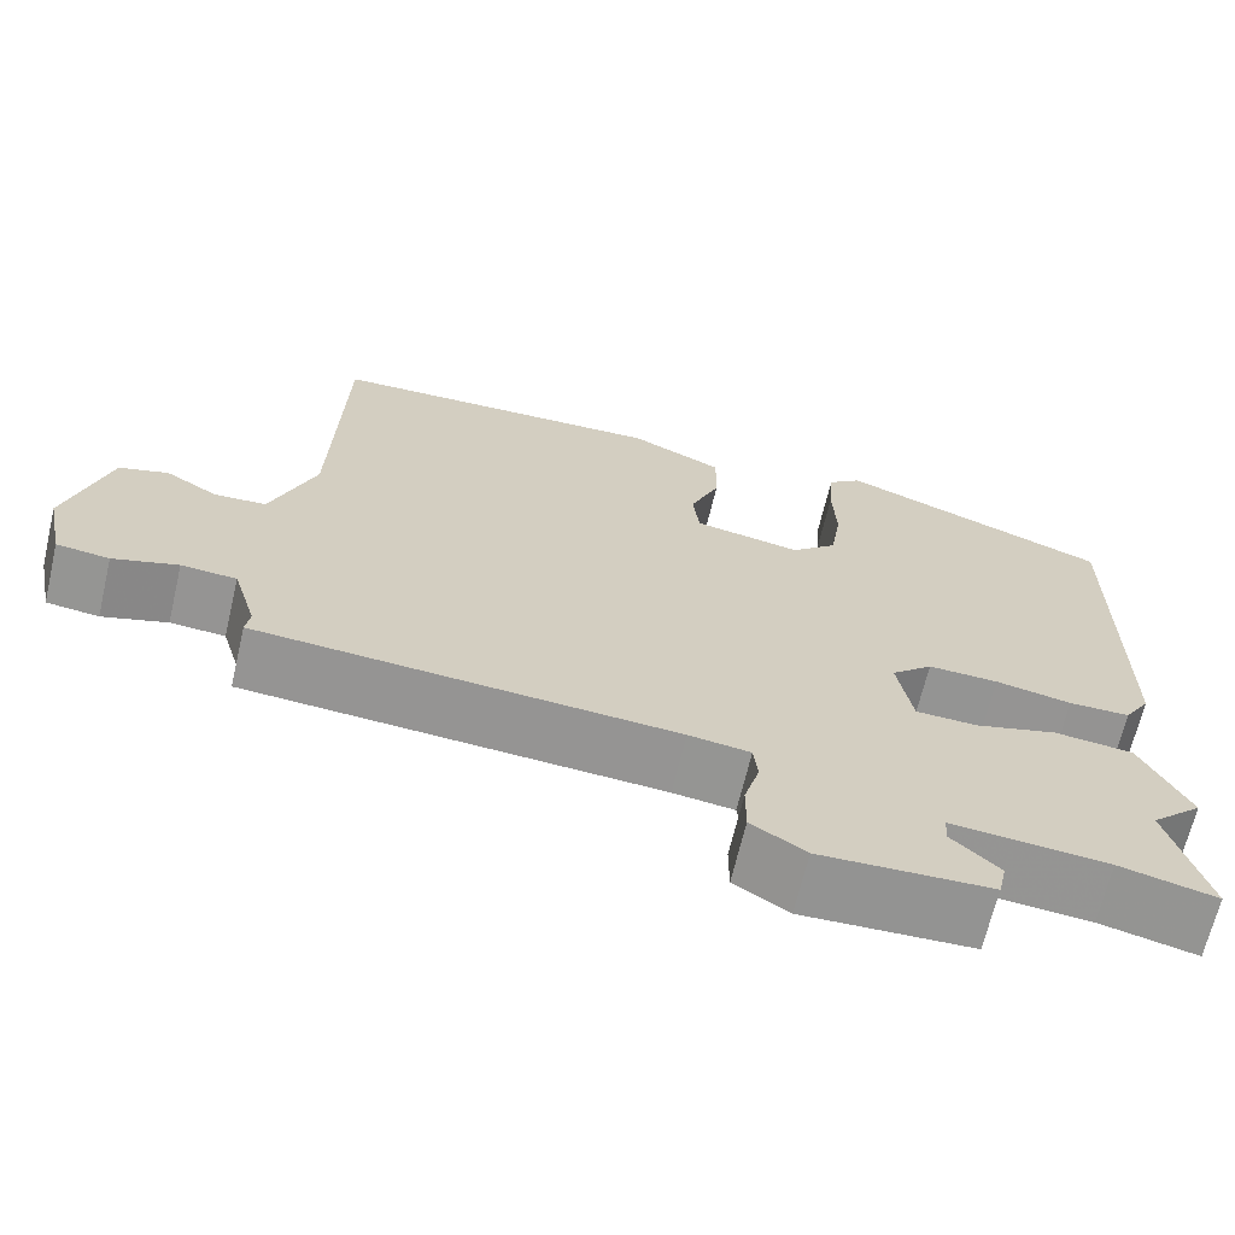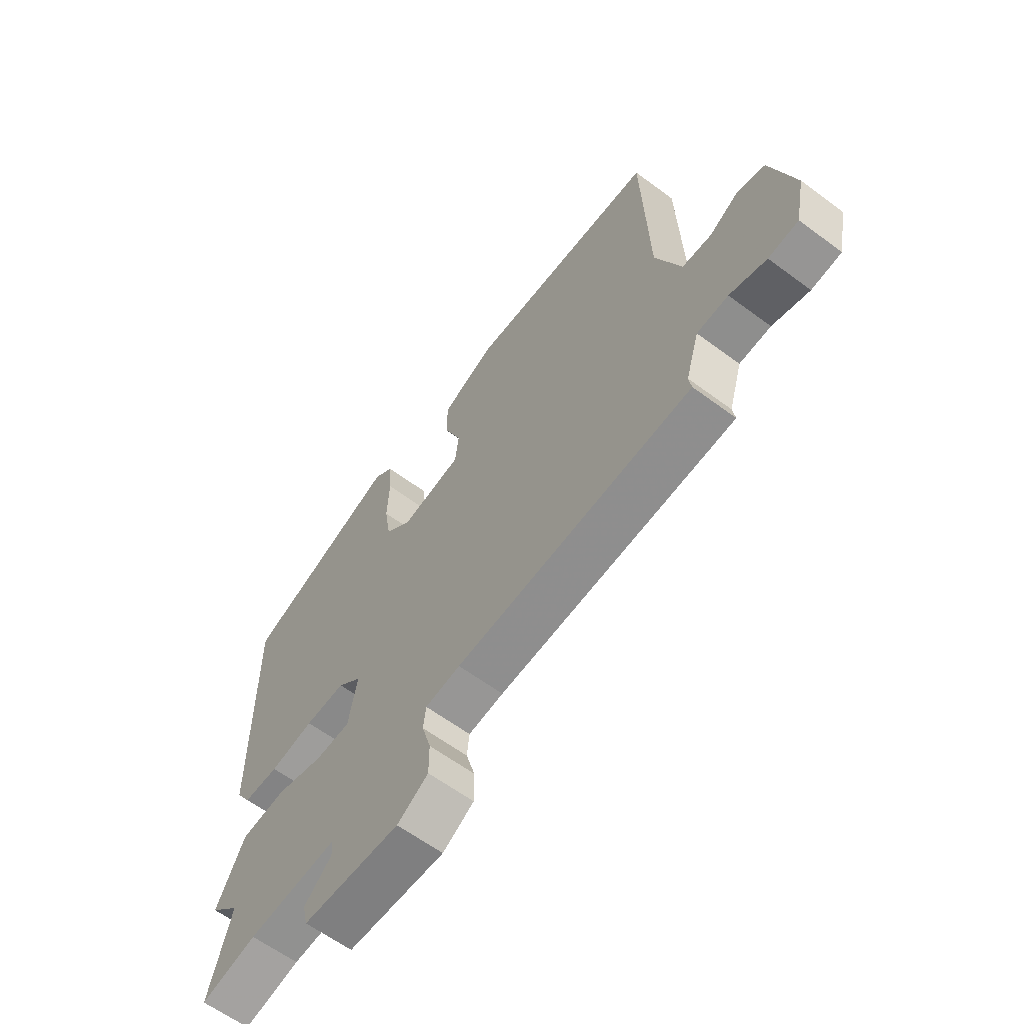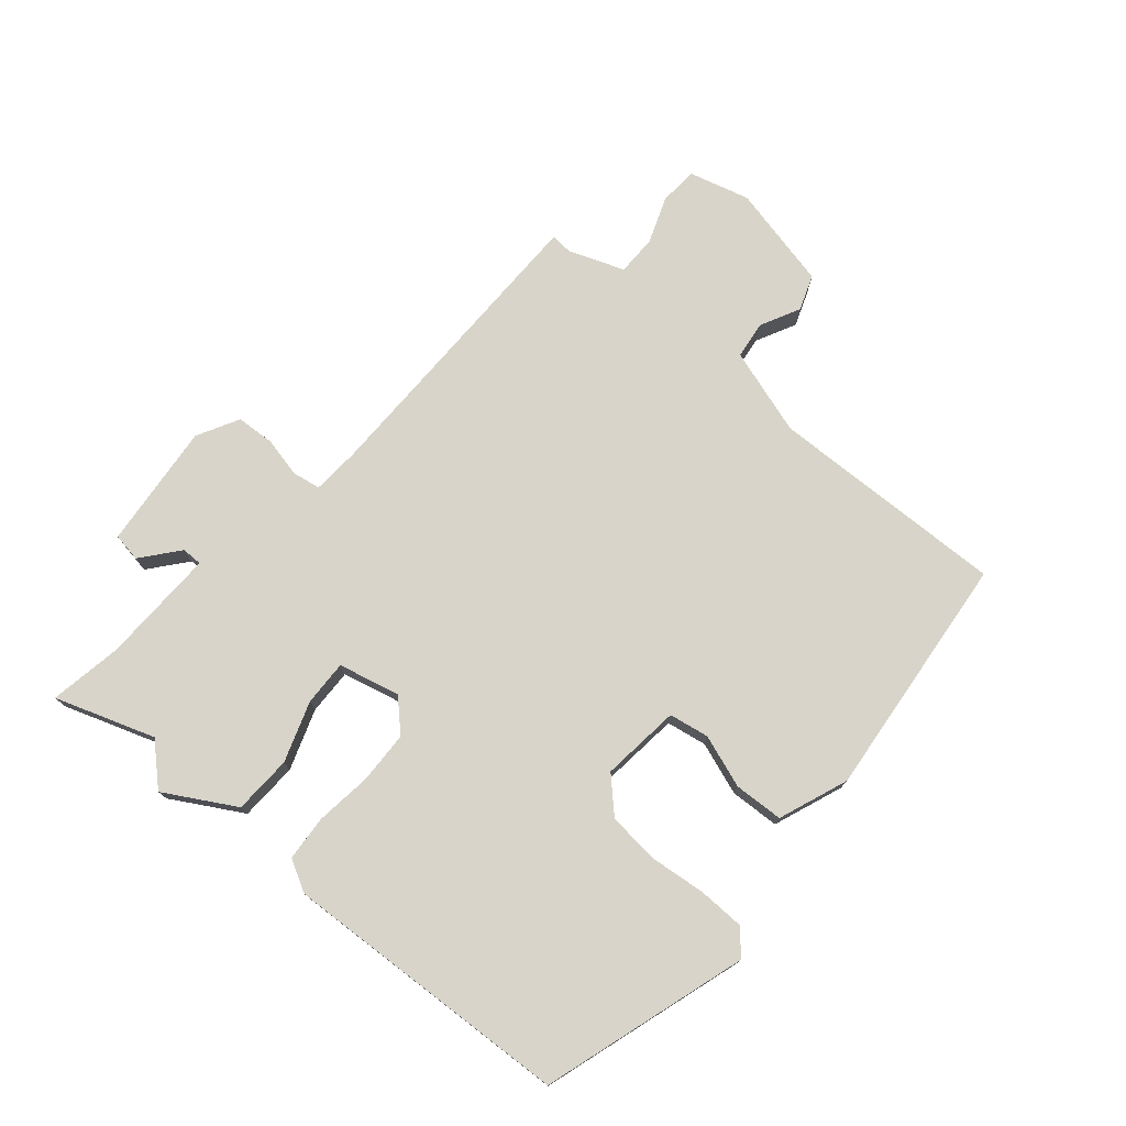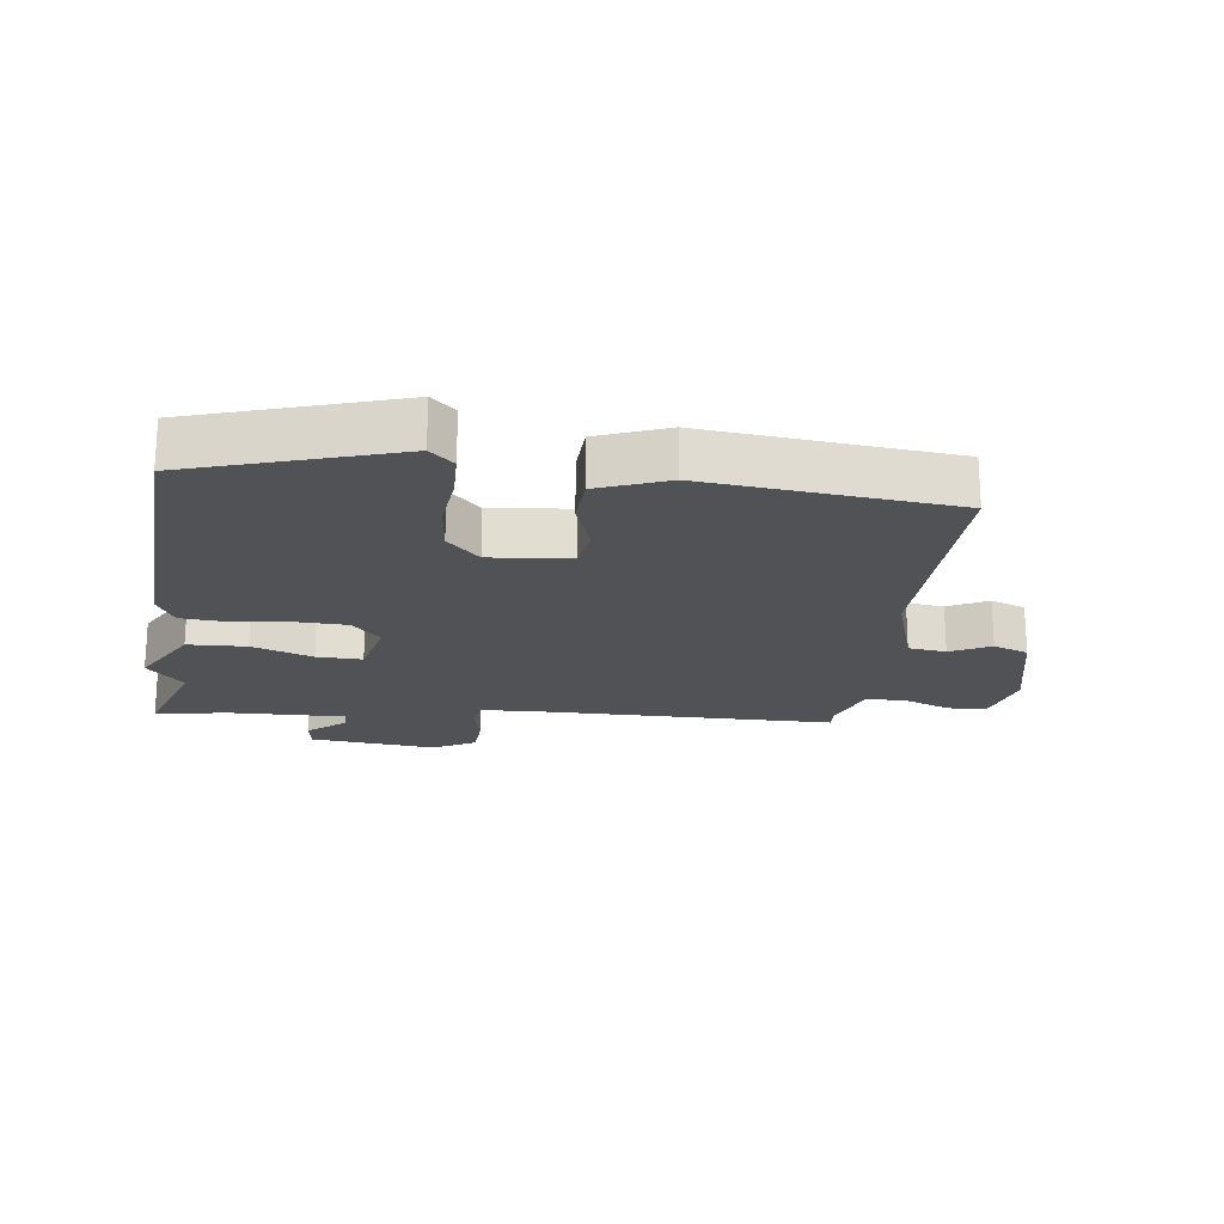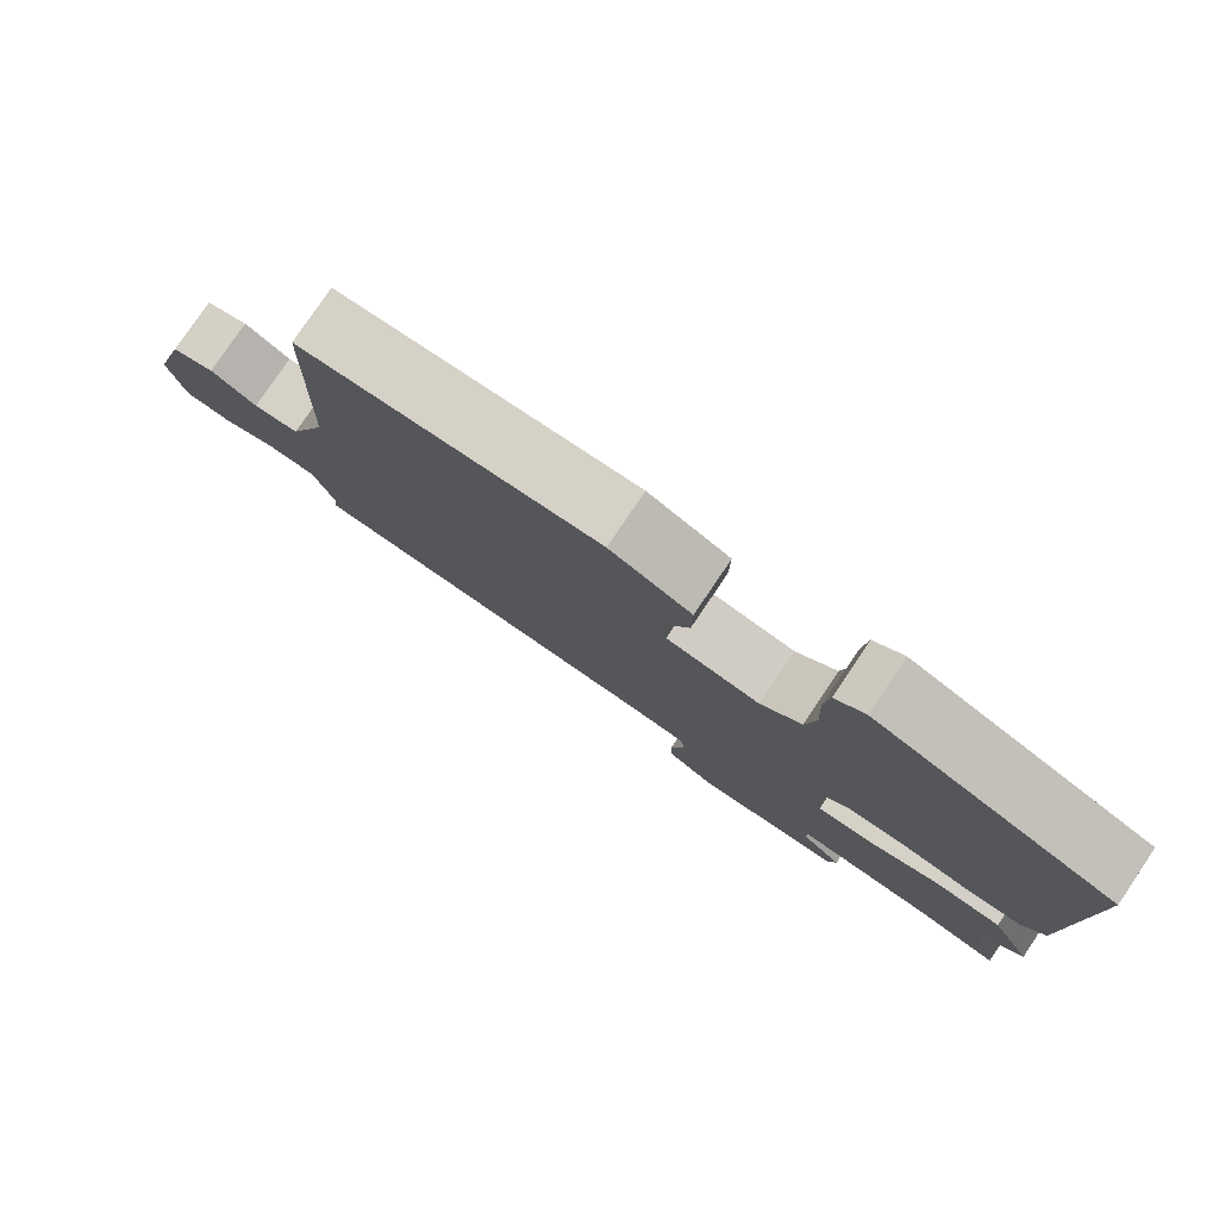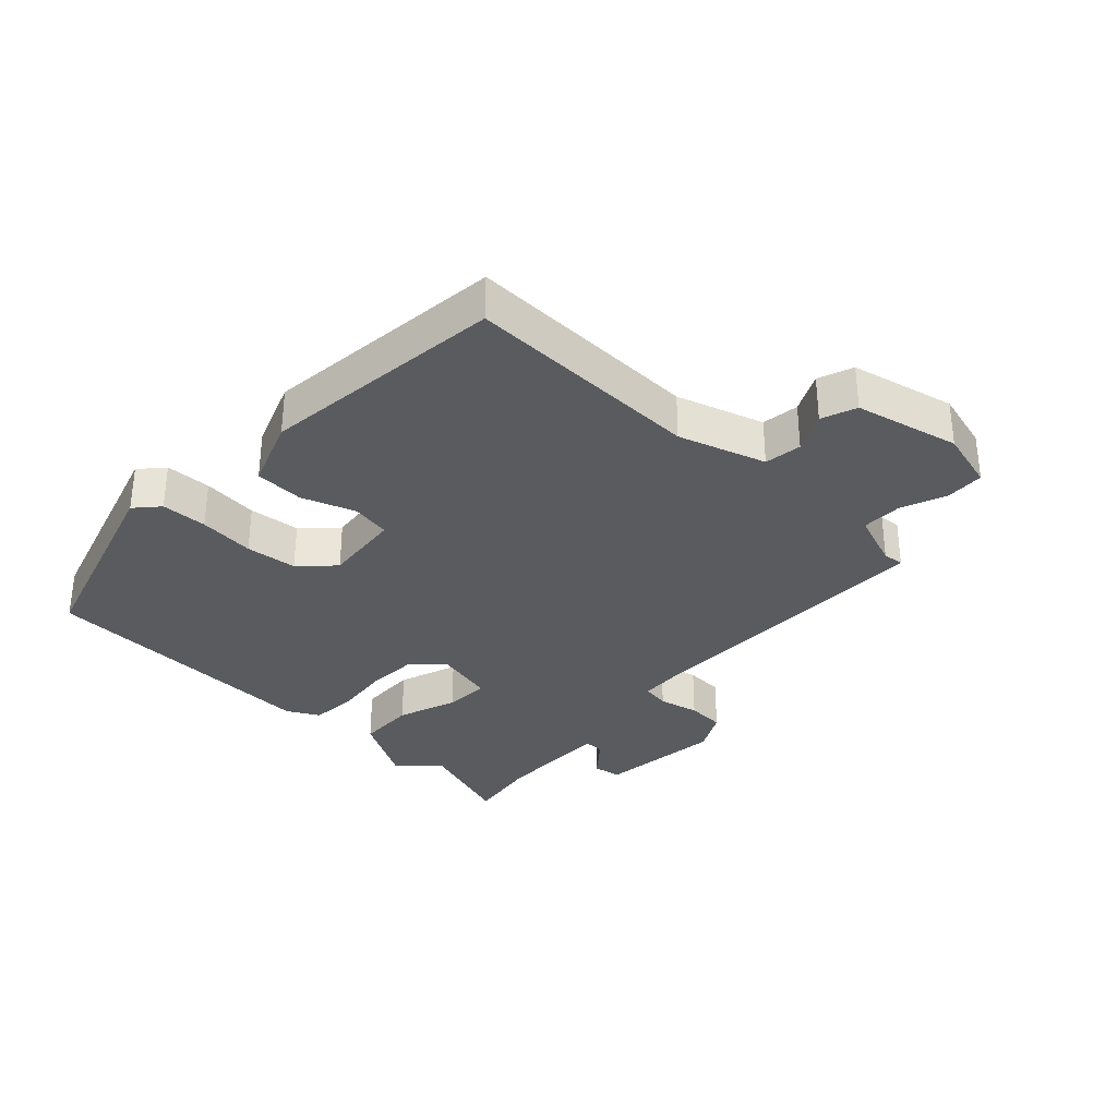
<metadata>
{"format":"obj","ext":"obj","renderer":"f3d","projection":"perspective","resolution":1024,"background":"white","views":[{"elev":-66.9,"azim":166.7,"up":"+Z"},{"elev":-61.8,"azim":52.9,"up":"+Z"},{"elev":75.7,"azim":-53.0,"up":"+Y"},{"elev":-20.8,"azim":-10.6,"up":"+Y"},{"elev":79.3,"azim":-145.9,"up":"+Z"},{"elev":-32.5,"azim":43.2,"up":"+Y"}]}
</metadata>
<code>
v 0.527 0.07 -0.421
v 0.048 0.07 -0.452
v -0.023 0.07 -0.461
v -0.028 0.07 -0.505
v -0.01 0.07 -0.567
v -0.01 0.07 -0.627
v -0.073 0.07 -0.666
v -0.27 0.07 -0.658
v -0.28 0.07 -0.614
v -0.225 0.07 -0.563
v -0.227 0.07 -0.531
v -0.408 0.07 -0.546
v -0.52 0.07 -0.572
v -0.476 0.07 -0.414
v -0.536 0.07 -0.357
v -0.48 0.07 -0.244
v -0.389 0.07 -0.235
v -0.293 0.07 -0.262
v -0.222 0.07 -0.26
v -0.205 0.07 -0.163
v -0.253 0.07 -0.12
v -0.334 0.07 -0.122
v -0.422 0.07 -0.138
v -0.493 0.07 -0.137
v -0.523 0.07 -0.089
v -0.526 0.07 0.363
v -0.213 0.07 0.481
v -0.174 0.07 0.45
v -0.168 0.07 0.378
v -0.172 0.07 0.29
v -0.159 0.07 0.21
v -0.106 0.07 0.163
v 0.017 0.07 0.184
v 0.024 0.07 0.247
v -0.01 0.07 0.328
v -0.011 0.07 0.405
v 0.095 0.07 0.453
v 0.481 0.07 0.437
v 0.493 0.07 0.065
v 0.544 0.07 -0.068
v 0.603 0.07 -0.072
v 0.663 0.07 -0.037
v 0.719 0.07 -0.054
v 0.766 0.07 -0.215
v 0.746 0.07 -0.311
v 0.686 0.07 -0.318
v 0.612 0.07 -0.295
v 0.549 0.07 -0.299
v 0.522 0.07 -0.388
v 0.527 0 -0.421
v 0.048 0 -0.452
v -0.023 0 -0.461
v -0.028 0 -0.505
v -0.01 0 -0.567
v -0.01 0 -0.627
v -0.073 0 -0.666
v -0.27 0 -0.658
v -0.28 0 -0.614
v -0.225 0 -0.563
v -0.227 0 -0.531
v -0.408 0 -0.546
v -0.52 0 -0.572
v -0.476 0 -0.414
v -0.536 0 -0.357
v -0.48 0 -0.244
v -0.389 0 -0.235
v -0.293 0 -0.262
v -0.222 0 -0.26
v -0.205 0 -0.163
v -0.253 0 -0.12
v -0.334 0 -0.122
v -0.422 0 -0.138
v -0.493 0 -0.137
v -0.523 0 -0.089
v -0.526 0 0.363
v -0.213 0 0.481
v -0.174 0 0.45
v -0.168 0 0.378
v -0.172 0 0.29
v -0.159 0 0.21
v -0.106 0 0.163
v 0.017 0 0.184
v 0.024 0 0.247
v -0.01 0 0.328
v -0.011 0 0.405
v 0.095 0 0.453
v 0.481 0 0.437
v 0.493 0 0.065
v 0.544 0 -0.068
v 0.603 0 -0.072
v 0.663 0 -0.037
v 0.719 0 -0.054
v 0.766 0 -0.215
v 0.746 0 -0.311
v 0.686 0 -0.318
v 0.612 0 -0.295
v 0.549 0 -0.299
v 0.522 0 -0.388
f 44 45 46 47
f 44 47 48
f 41 42 43 44
f 40 41 44 48
f 39 40 48 49
f 37 38 39
f 34 35 36 37
f 33 34 37 39
f 32 33 39 49
f 27 28 29 30
f 27 30 31
f 26 27 31
f 25 26 31 32
f 22 23 24 25
f 21 22 25 32
f 15 16 17 18
f 14 15 18 19
f 12 13 14 19
f 11 12 19
f 10 11 19 20
f 8 9 10
f 7 8 10
f 4 5 6 7
f 3 4 7 10
f 32 49 1 2
f 20 21 32
f 3 10 20 32
f 2 3 32
f 96 95 94 93
f 97 96 93
f 93 92 91 90
f 97 93 90 89
f 98 97 89 88
f 88 87 86
f 86 85 84 83
f 88 86 83 82
f 98 88 82 81
f 79 78 77 76
f 80 79 76
f 80 76 75
f 81 80 75 74
f 74 73 72 71
f 81 74 71 70
f 67 66 65 64
f 68 67 64 63
f 68 63 62 61
f 68 61 60
f 69 68 60 59
f 59 58 57
f 59 57 56
f 56 55 54 53
f 59 56 53 52
f 51 50 98 81
f 81 70 69
f 81 69 59 52
f 81 52 51
f 1 50 51 2
f 2 51 52 3
f 3 52 53 4
f 4 53 54 5
f 5 54 55 6
f 6 55 56 7
f 7 56 57 8
f 8 57 58 9
f 9 58 59 10
f 10 59 60 11
f 11 60 61 12
f 12 61 62 13
f 13 62 63 14
f 14 63 64 15
f 15 64 65 16
f 16 65 66 17
f 17 66 67 18
f 18 67 68 19
f 19 68 69 20
f 20 69 70 21
f 21 70 71 22
f 22 71 72 23
f 23 72 73 24
f 24 73 74 25
f 25 74 75 26
f 26 75 76 27
f 27 76 77 28
f 28 77 78 29
f 29 78 79 30
f 30 79 80 31
f 31 80 81 32
f 32 81 82 33
f 33 82 83 34
f 34 83 84 35
f 35 84 85 36
f 36 85 86 37
f 37 86 87 38
f 38 87 88 39
f 39 88 89 40
f 40 89 90 41
f 41 90 91 42
f 42 91 92 43
f 43 92 93 44
f 44 93 94 45
f 45 94 95 46
f 46 95 96 47
f 47 96 97 48
f 48 97 98 49
f 49 98 50 1

</code>
